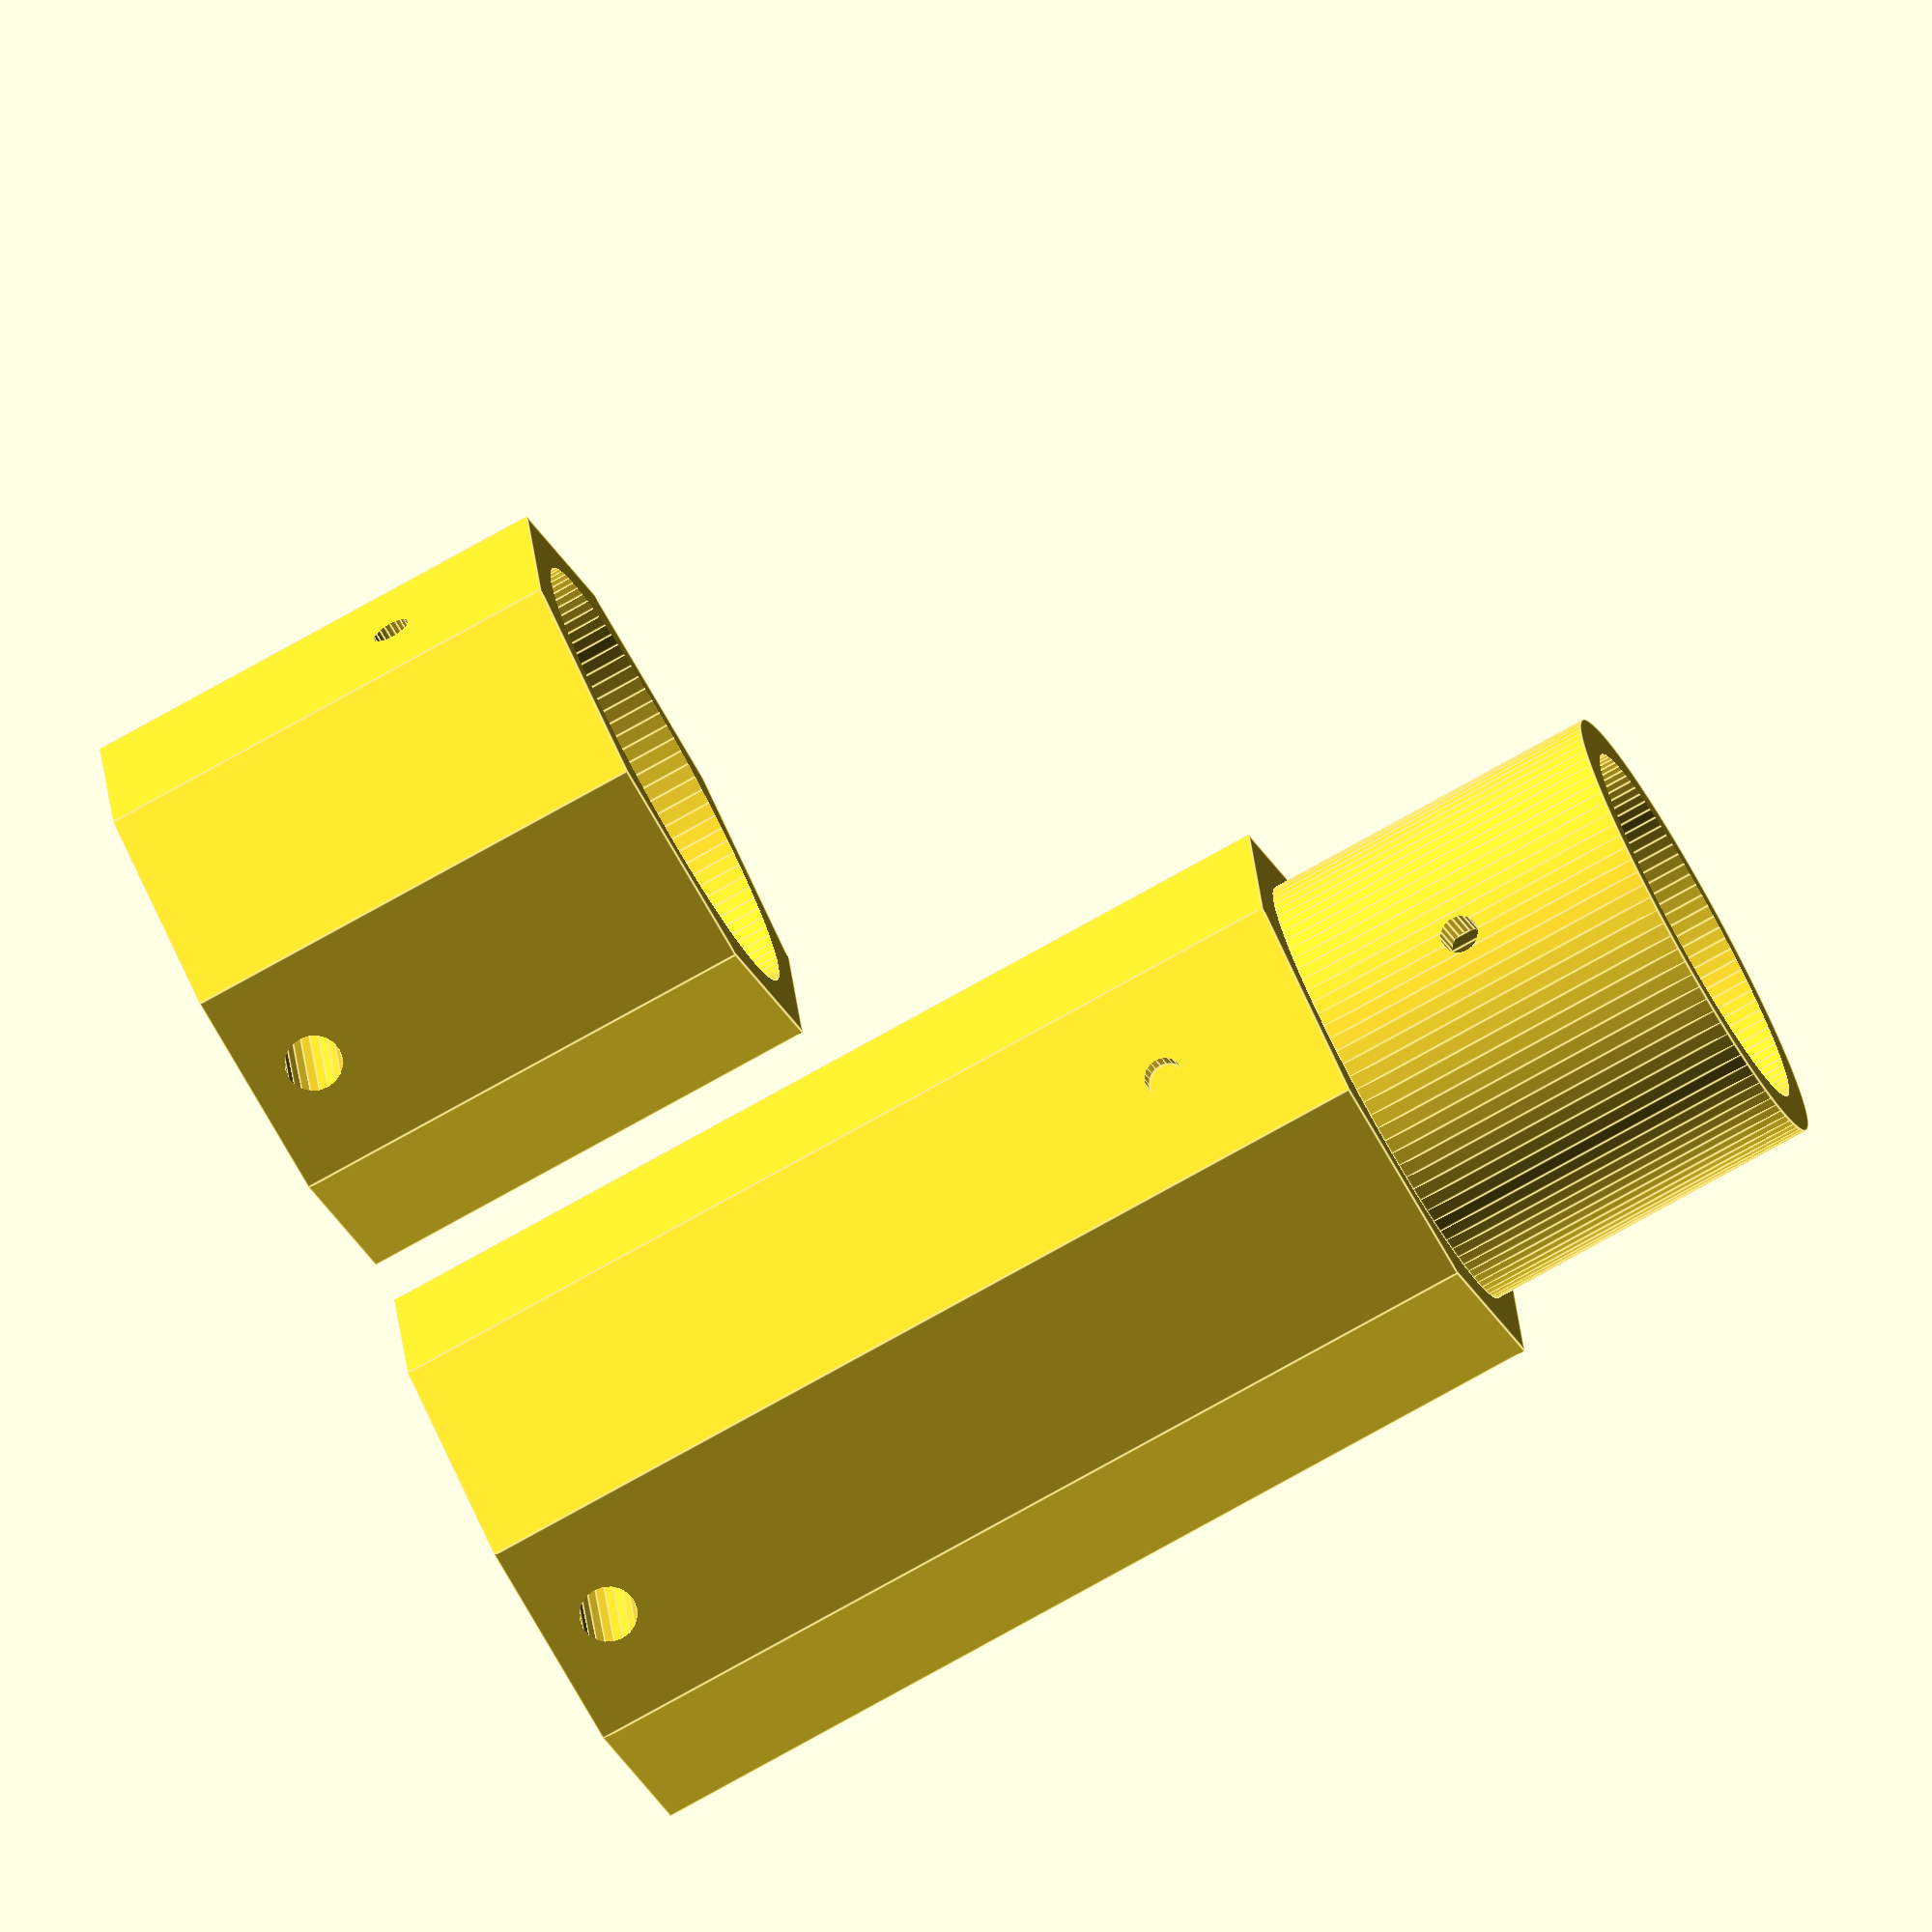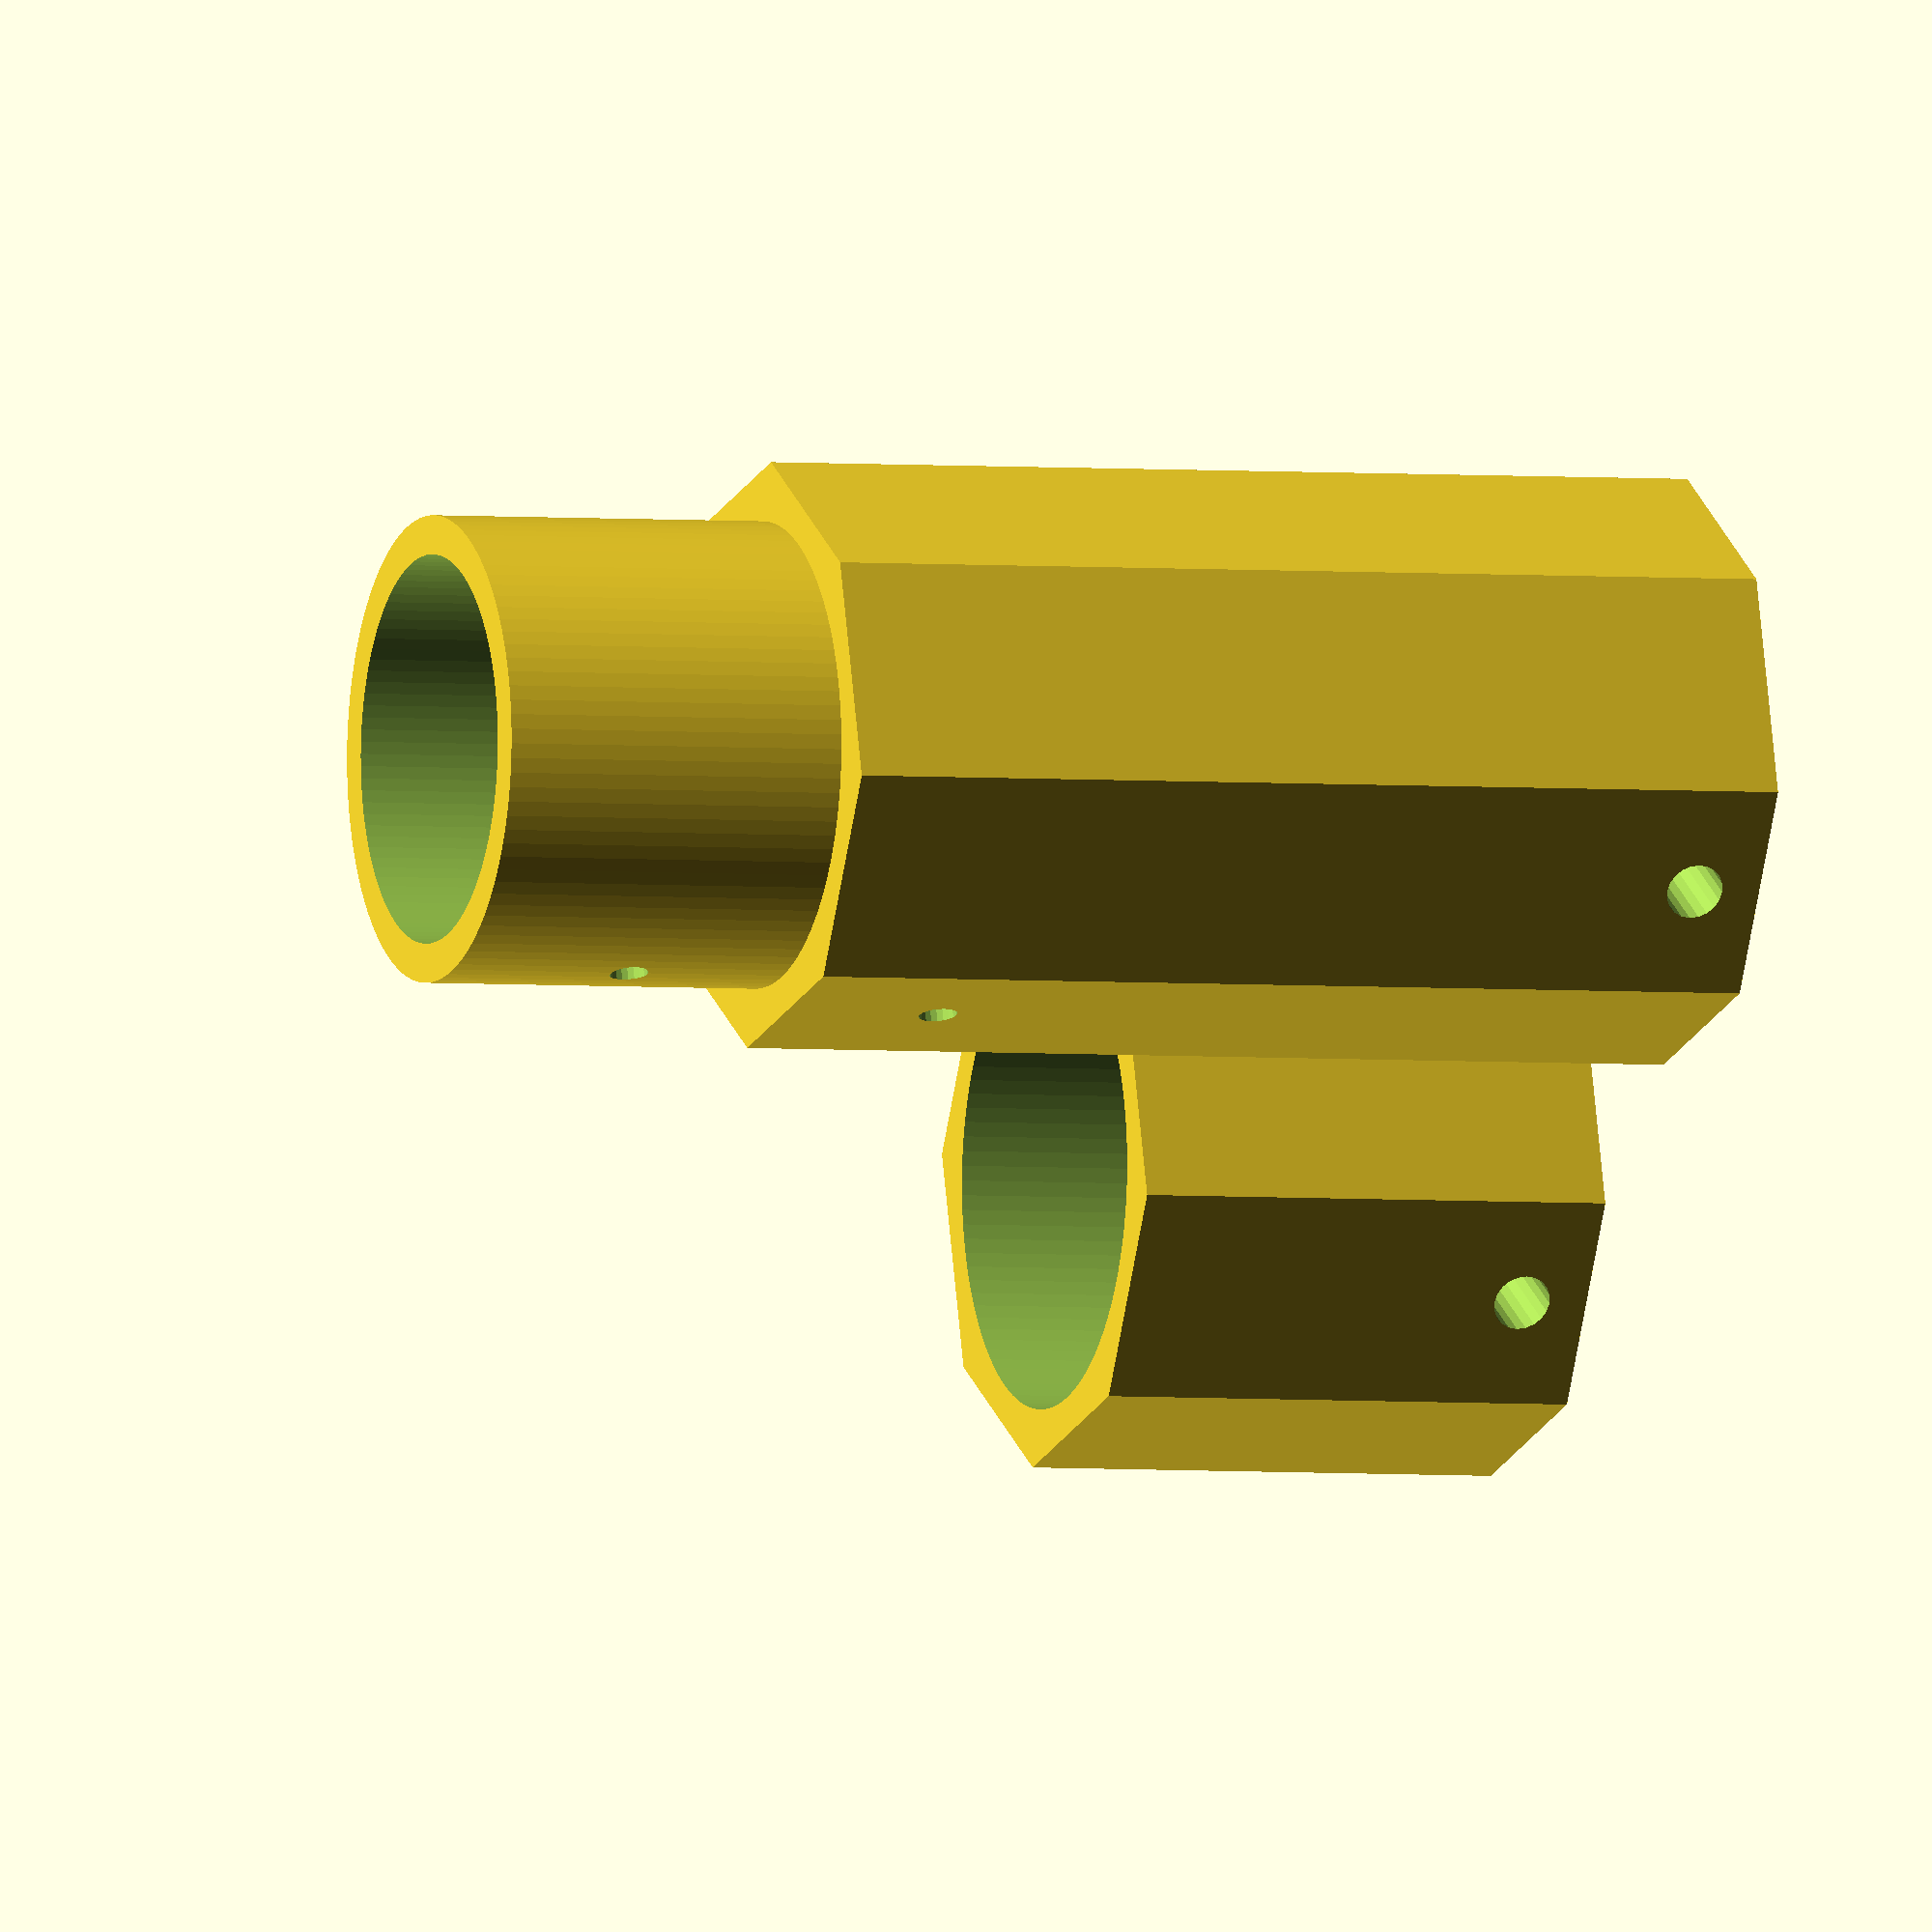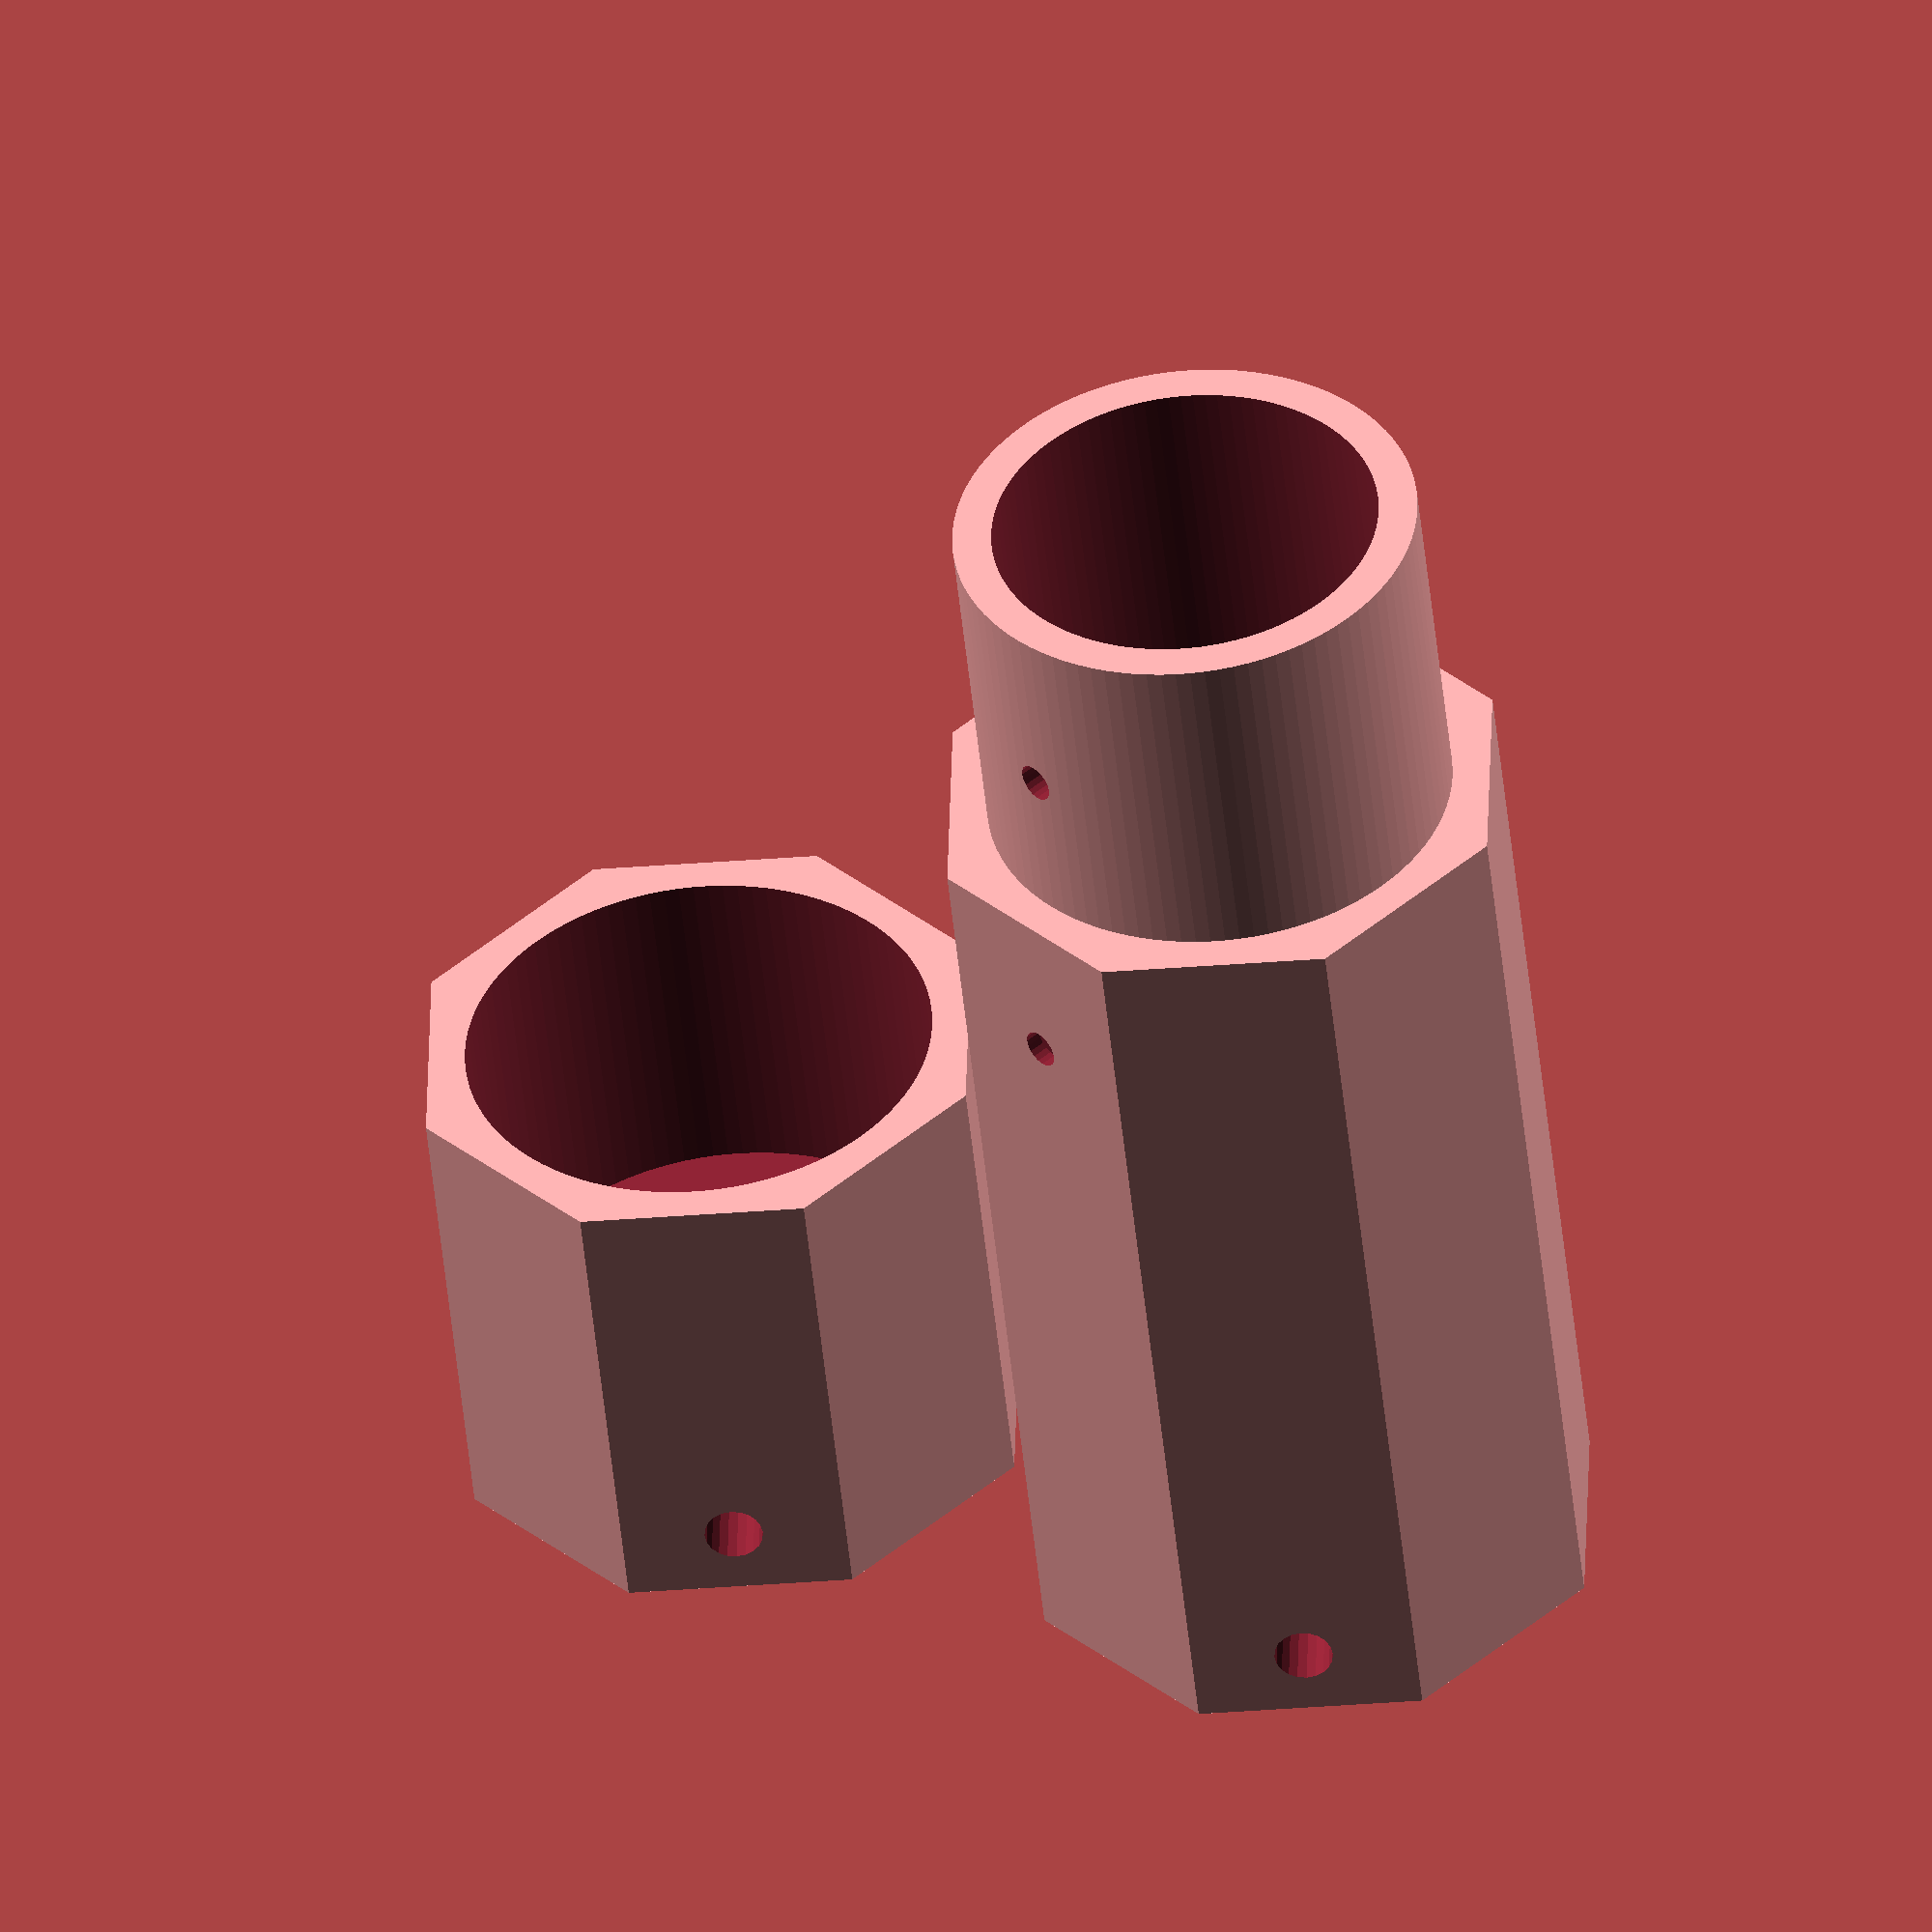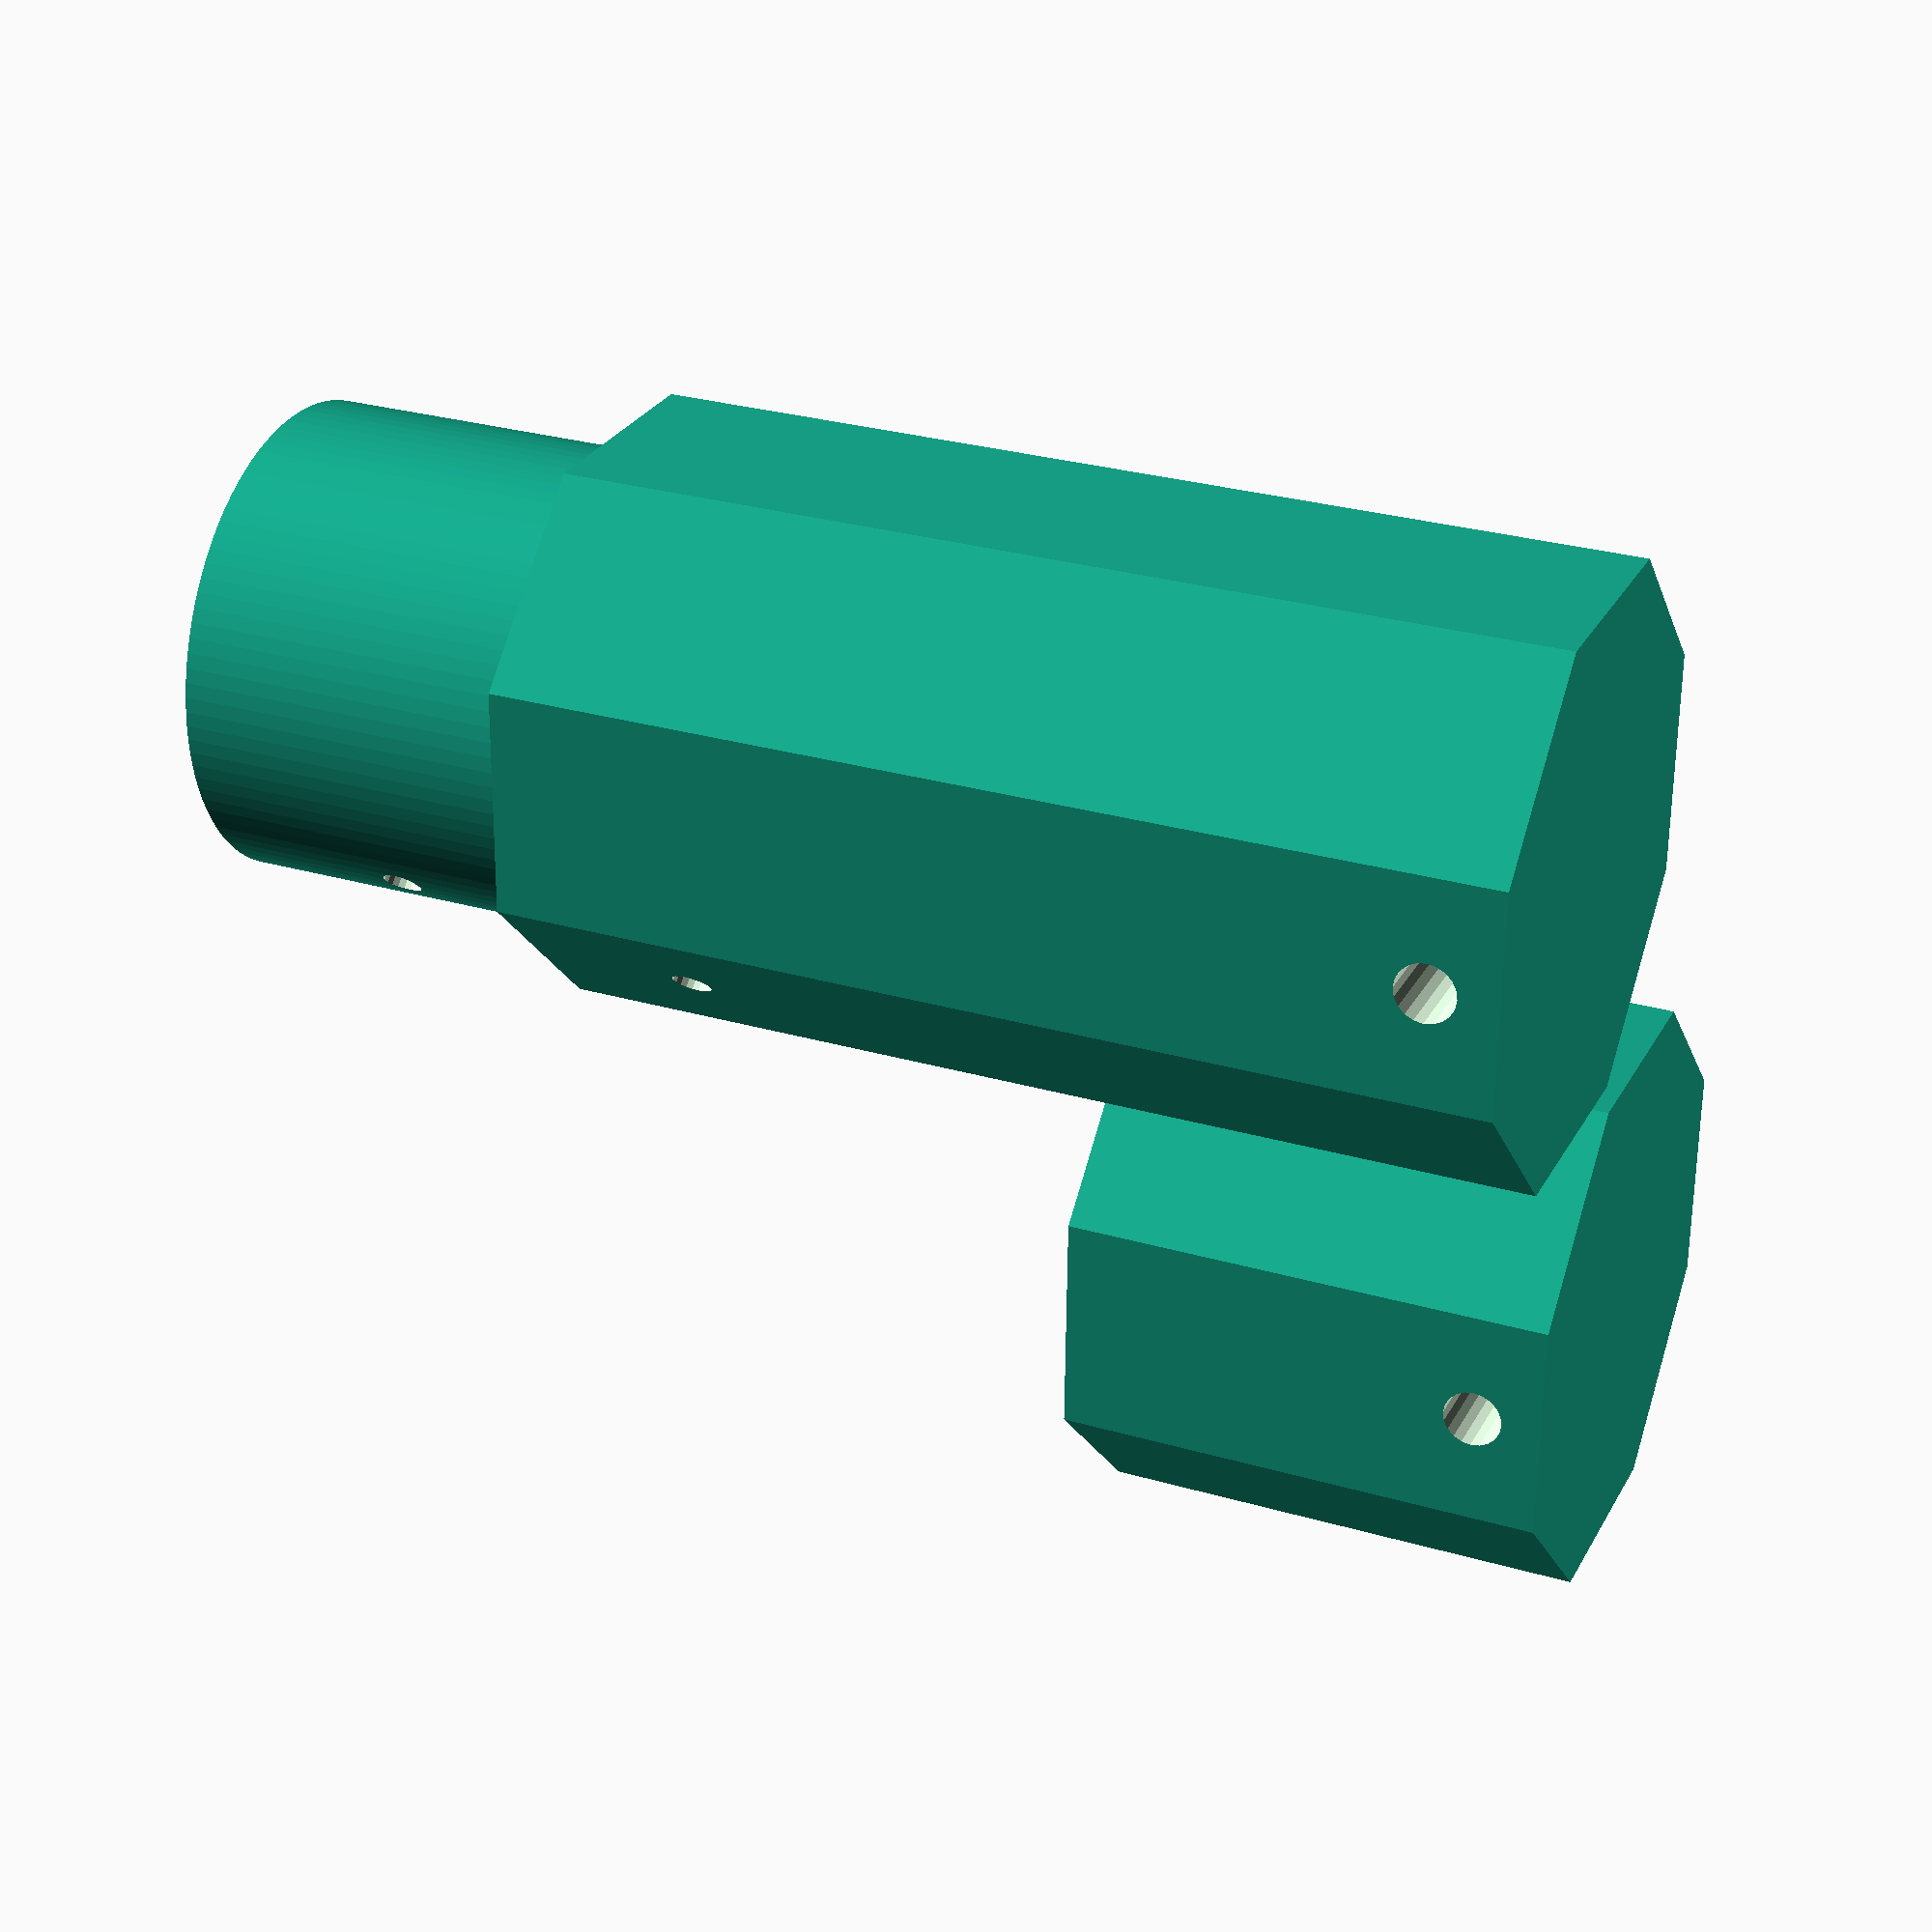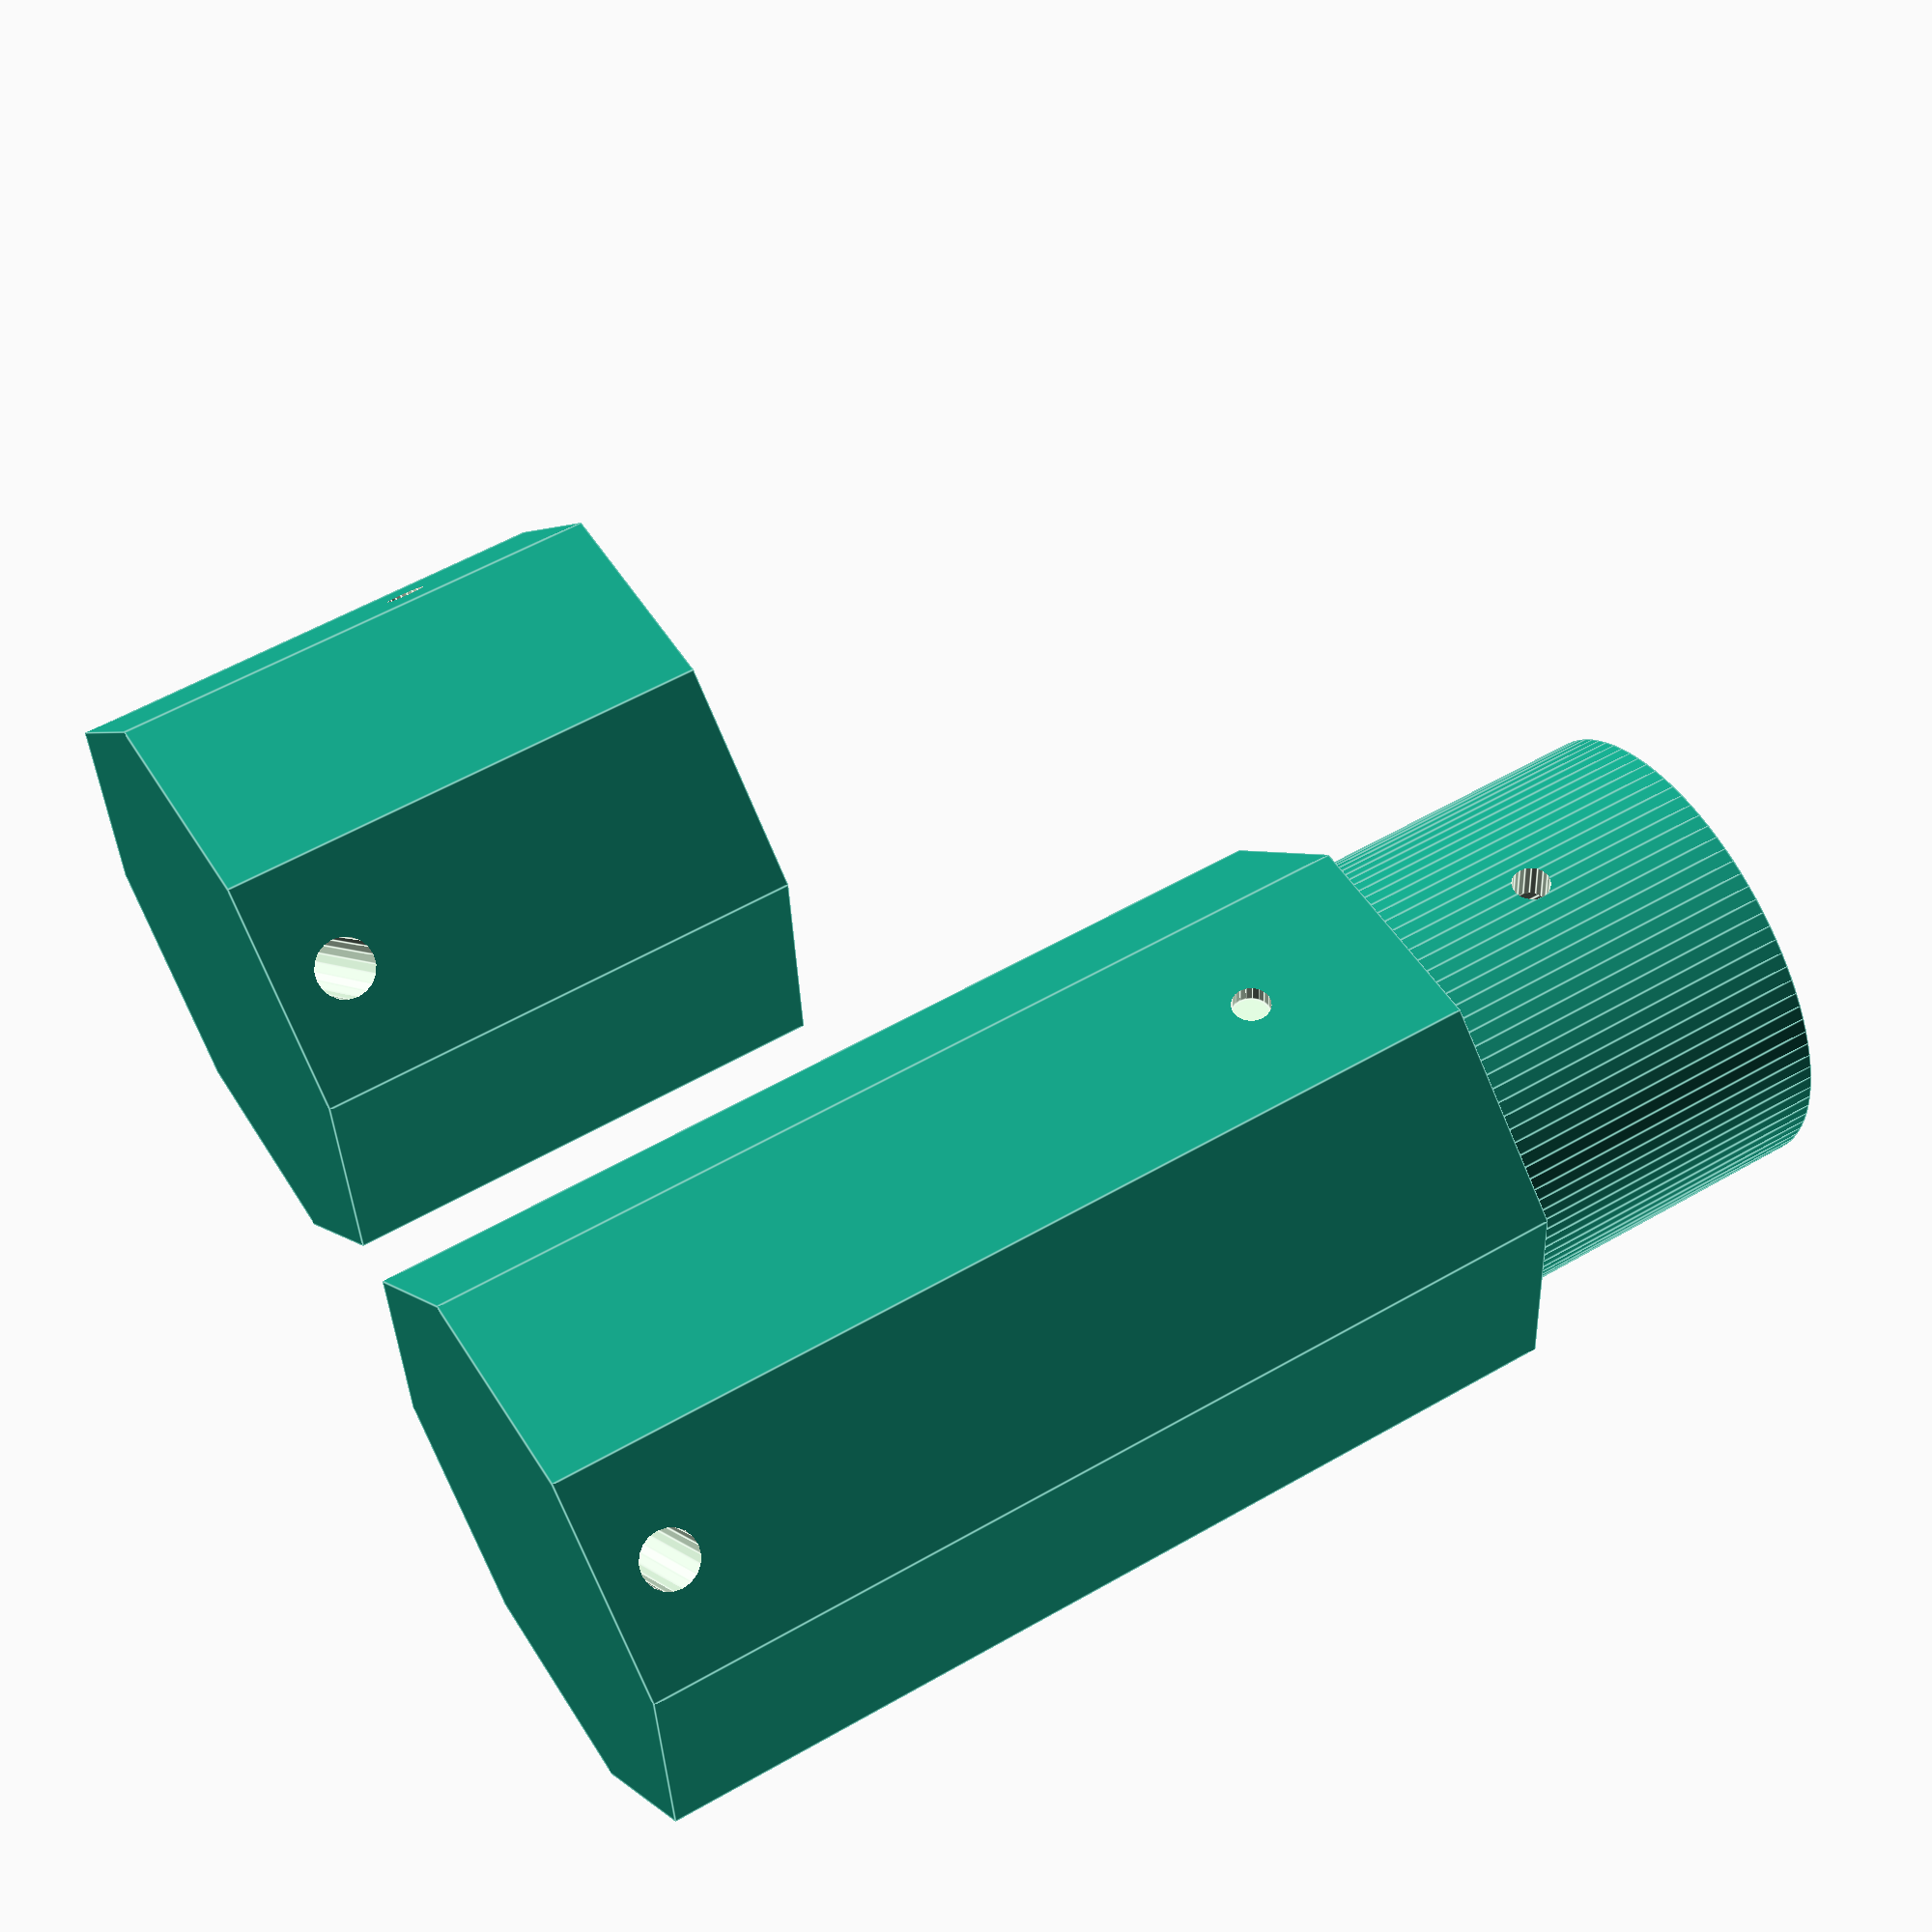
<openscad>
// Which parts would you like to see?
part = "both"; // [container:Container Only,lid:Lid Only,both:Both Container and Lid]

// What type of container would you like to make?
variant = 30; // [22:Giriko-ire(22mm),30:Fudeko-ire(30mm),35:Large Fudeko-ire(35mm)]
variant_radius=variant/2;

// How many sides?
shape = 8; // [8:Eight sides,12:Twelve sides,100:Round]

// How thick should the walls be? (mm)
wall_thickness = 2; // [1:4]

// Diameter of the string hole. (mm)
string_hole_diameter = 3; // [0:No hole,1:1mm,1.5:1.5mm,2:2mm,3:3mm,4:4mm,5:5mm]

// Diameter of the hole.
hole_diameter = 2; // [0:No hole,1:1mm,1.5:1.5mm,2:2mm,3:3mm,4:4mm,5:5mm]

// How much tolerance between the lid and container?
tolerance = 0.05; // [0.05,0.06,0.07,0.08,0.09,0.1,0.15,0.2,0.3,0.4,0.5]

angle_between_holes = shape==100?45:(360/shape);

half_angle_between_holes=angle_between_holes/2;

hole_radius = hole_diameter==0?0:hole_diameter/2;
string_hole_radius = string_hole_diameter==0?0:string_hole_diameter/2;

height = variant*2.5;
segment = height/3;
overlap = segment-(string_hole_diameter+4);


print_part();

module print_part() {
	if (part == "container") {
		container();
	} else if (part == "lid") {
		lid();
	} else if (part == "both") {
		both();
	} else {
		both();
	}
}

module both() {
	translate([-(variant_radius+1), 0, 0]) container();
	translate([variant_radius+1, 0, 0]) lid();
}

module container() {
	difference(){
		union(){
			//outer shape
			cylinder(r=variant_radius, h=segment*2, $fn=shape); 
			//overlap cylinder
			translate([0, 0, segment*2]) cylinder(r=variant_radius-(wall_thickness+1+tolerance), h=overlap, $fn=100);
		}
		// inside of container
		translate([0, 0, string_hole_diameter+5])cylinder(r=variant_radius-(wall_thickness+1+tolerance)-2, h=(segment*2)+overlap+2, $fn=100);
		// hole
		translate([0, 0, segment*2+(segment/3)]) rotate([90,0,half_angle_between_holes+angle_between_holes+90]) cylinder(r=hole_radius, h=variant_radius+1, $fn=20);
		// marker
		translate([0, 0, segment*2-(segment/3)]) rotate([90,0,half_angle_between_holes+angle_between_holes+90]) translate([0,0,variant_radius-2]) cylinder(r=hole_radius, h=variant_radius+1, $fn=20);
		// string hole
		translate([0, 0, string_hole_radius+2]) rotate([90,0,half_angle_between_holes]) cylinder(r=string_hole_radius, h=variant+1,center=true, $fn=20);

	}
}

module lid() {
	difference(){
		// outer shape
		cylinder(r=variant_radius, h=segment, $fn=shape);
		// cut-out cylinder
		translate([0, 0, string_hole_diameter+4]) cylinder(r=variant_radius-(wall_thickness+1), h=overlap+1, $fn=100);
		// hole 
		translate([0, 0, segment/3*2]) rotate([90,0,half_angle_between_holes+90]) cylinder(r=hole_radius, h=variant_radius+1, $fn=20);
		// string hole
		translate([0, 0, string_hole_radius+2]) rotate([90,0,half_angle_between_holes]) cylinder(r=string_hole_radius, h=variant+1,center=true, $fn=20);
	}
}


</openscad>
<views>
elev=257.1 azim=15.4 roll=240.8 proj=o view=edges
elev=2.8 azim=141.6 roll=69.4 proj=o view=wireframe
elev=229.6 azim=23.9 roll=174.3 proj=o view=wireframe
elev=151.0 azim=291.1 roll=66.7 proj=p view=wireframe
elev=123.7 azim=161.9 roll=301.1 proj=p view=edges
</views>
